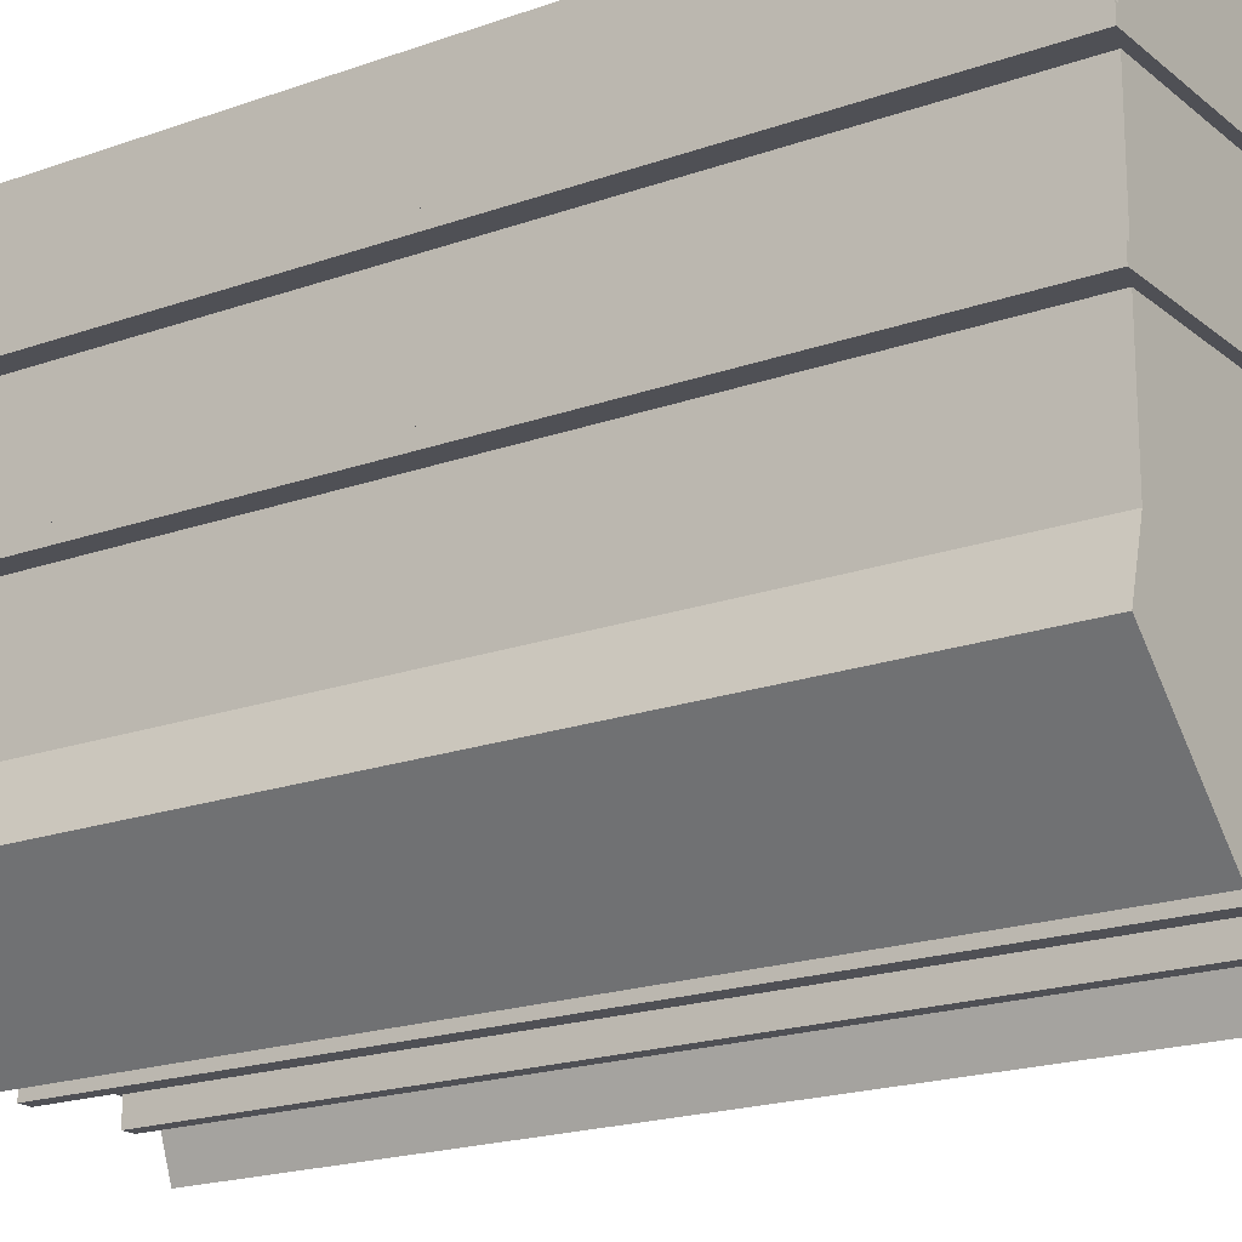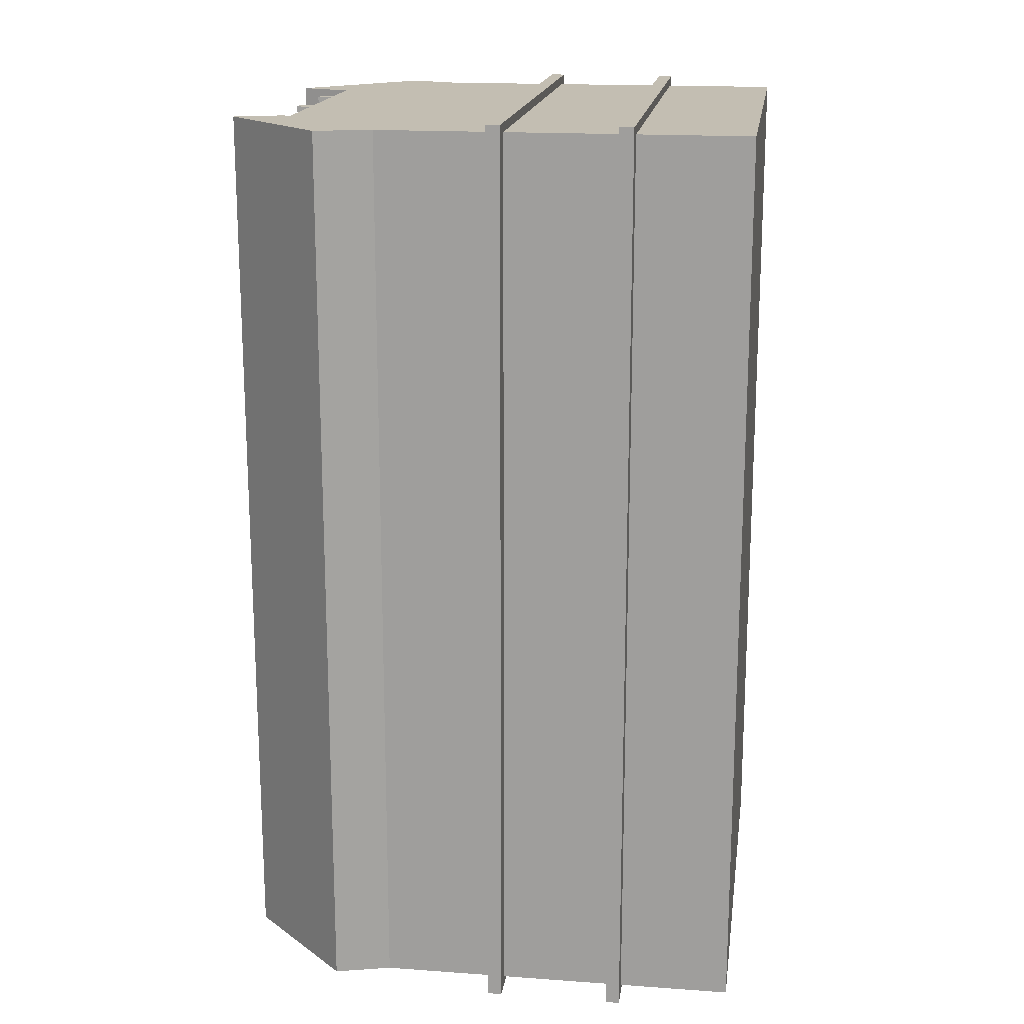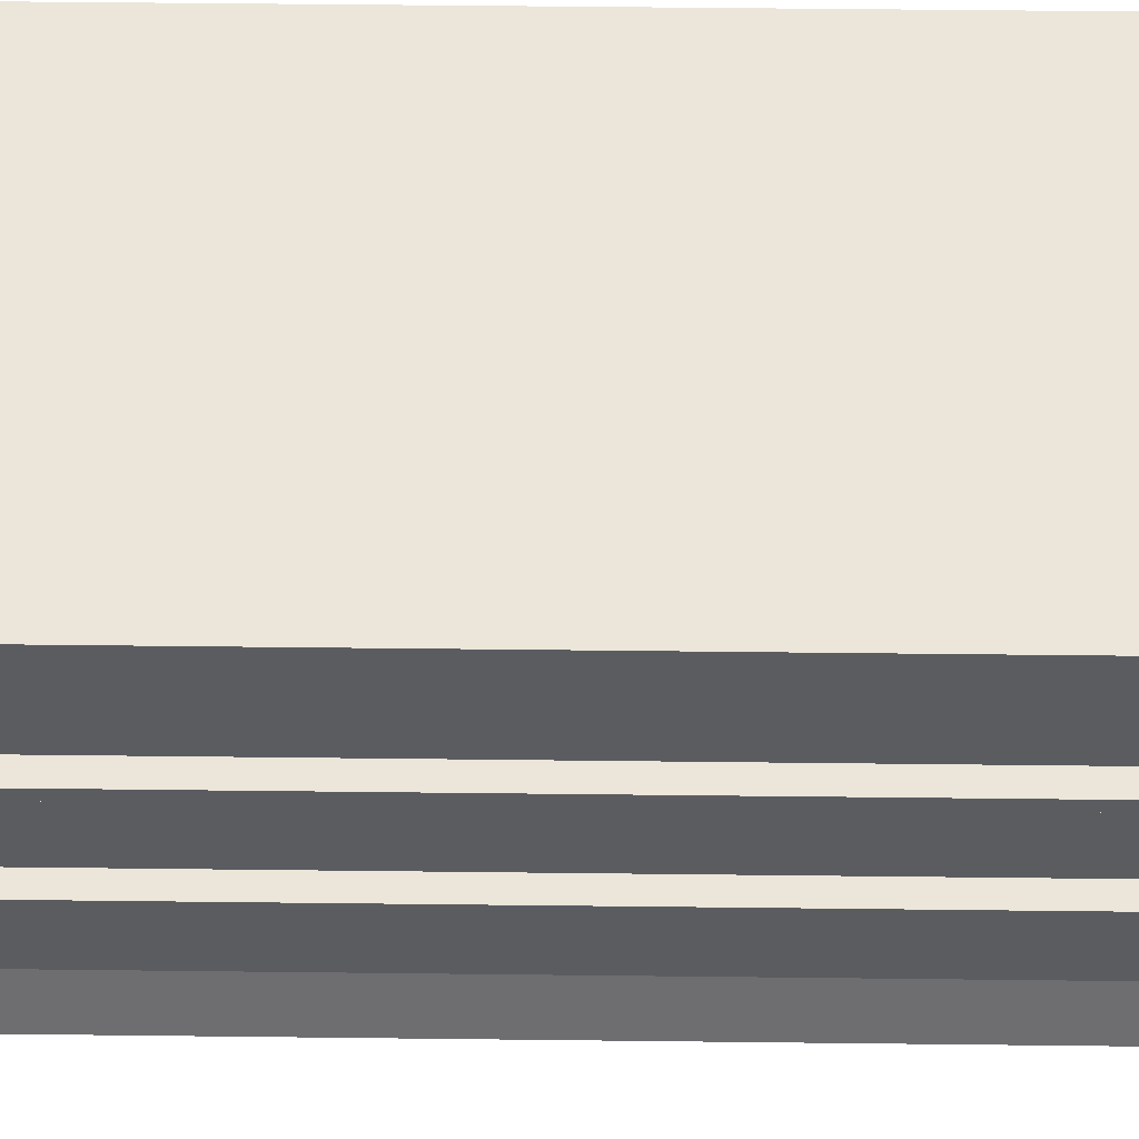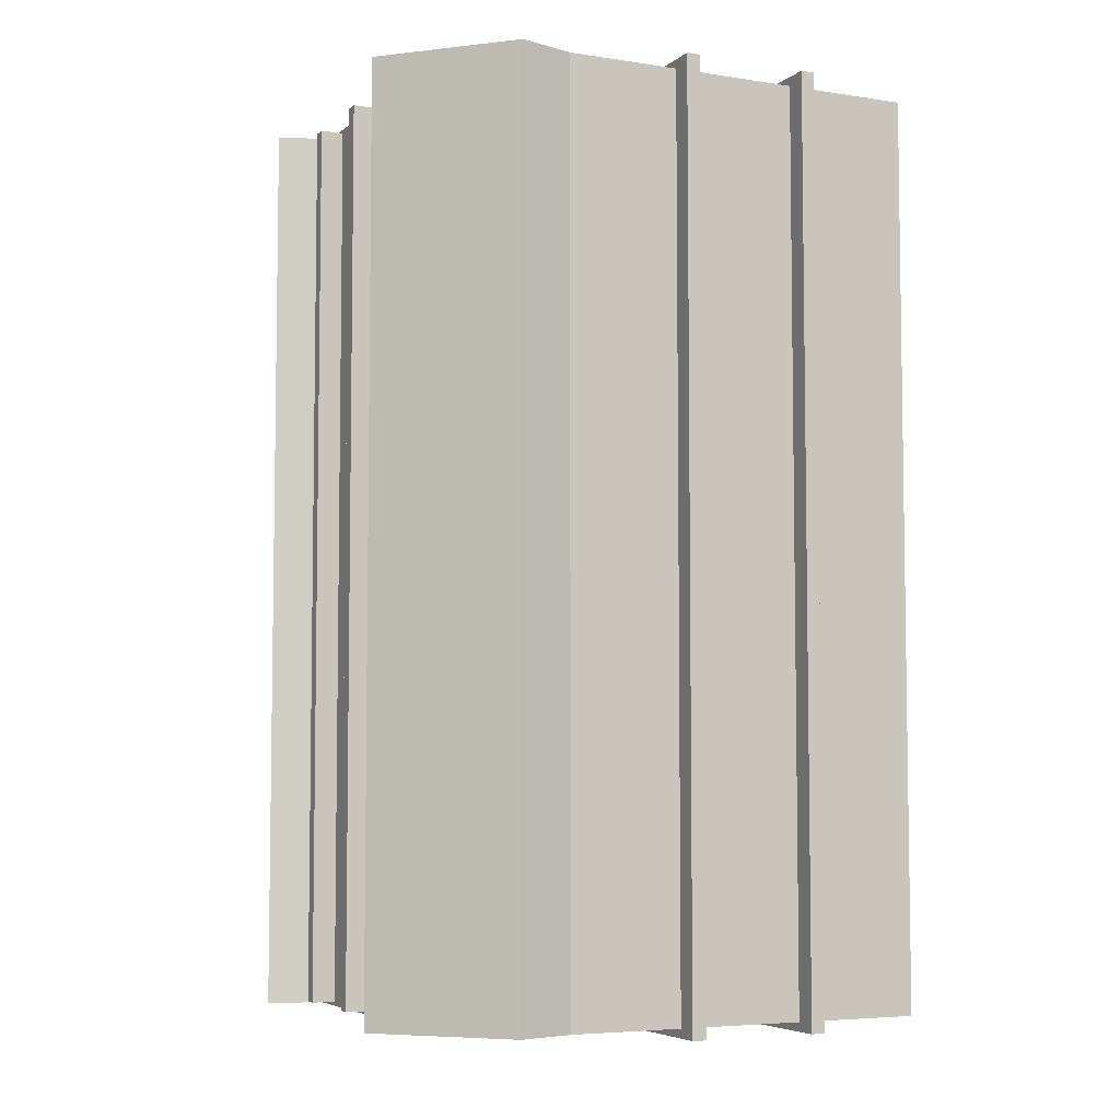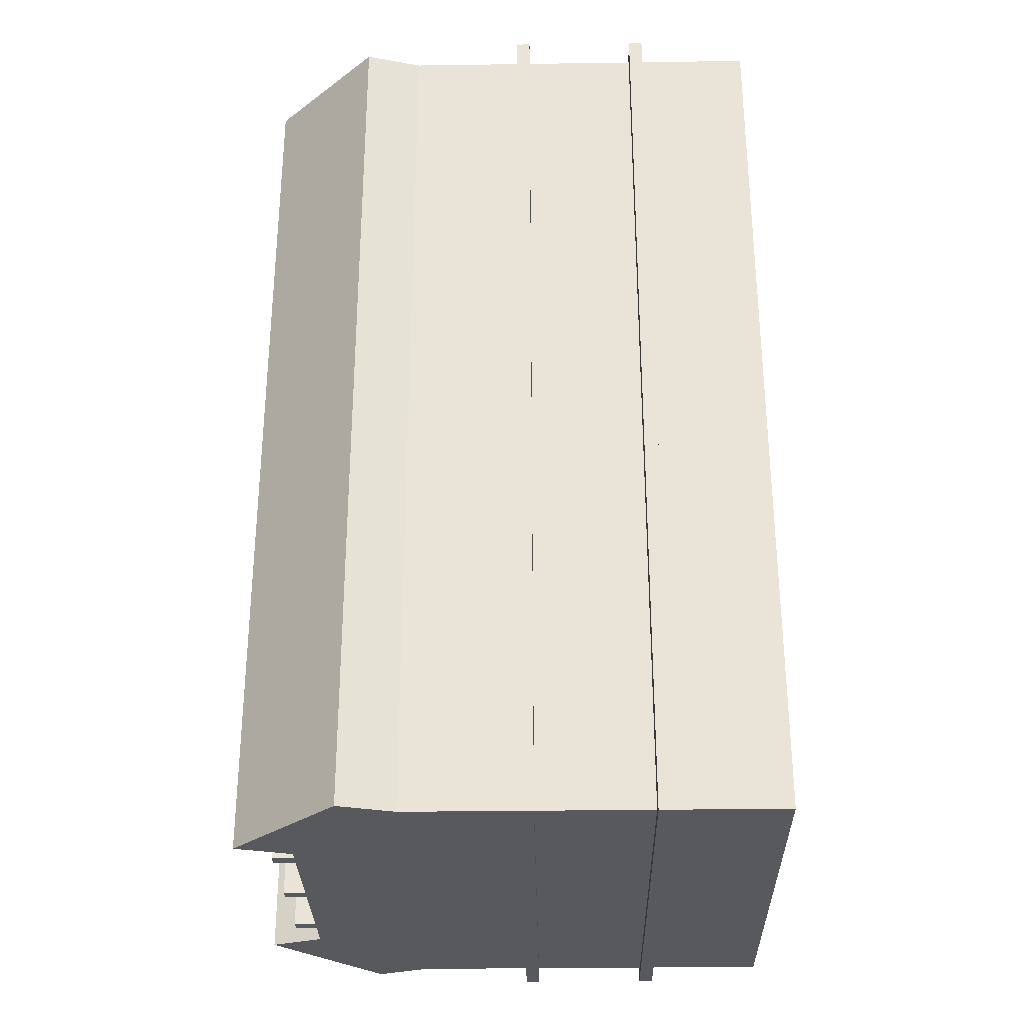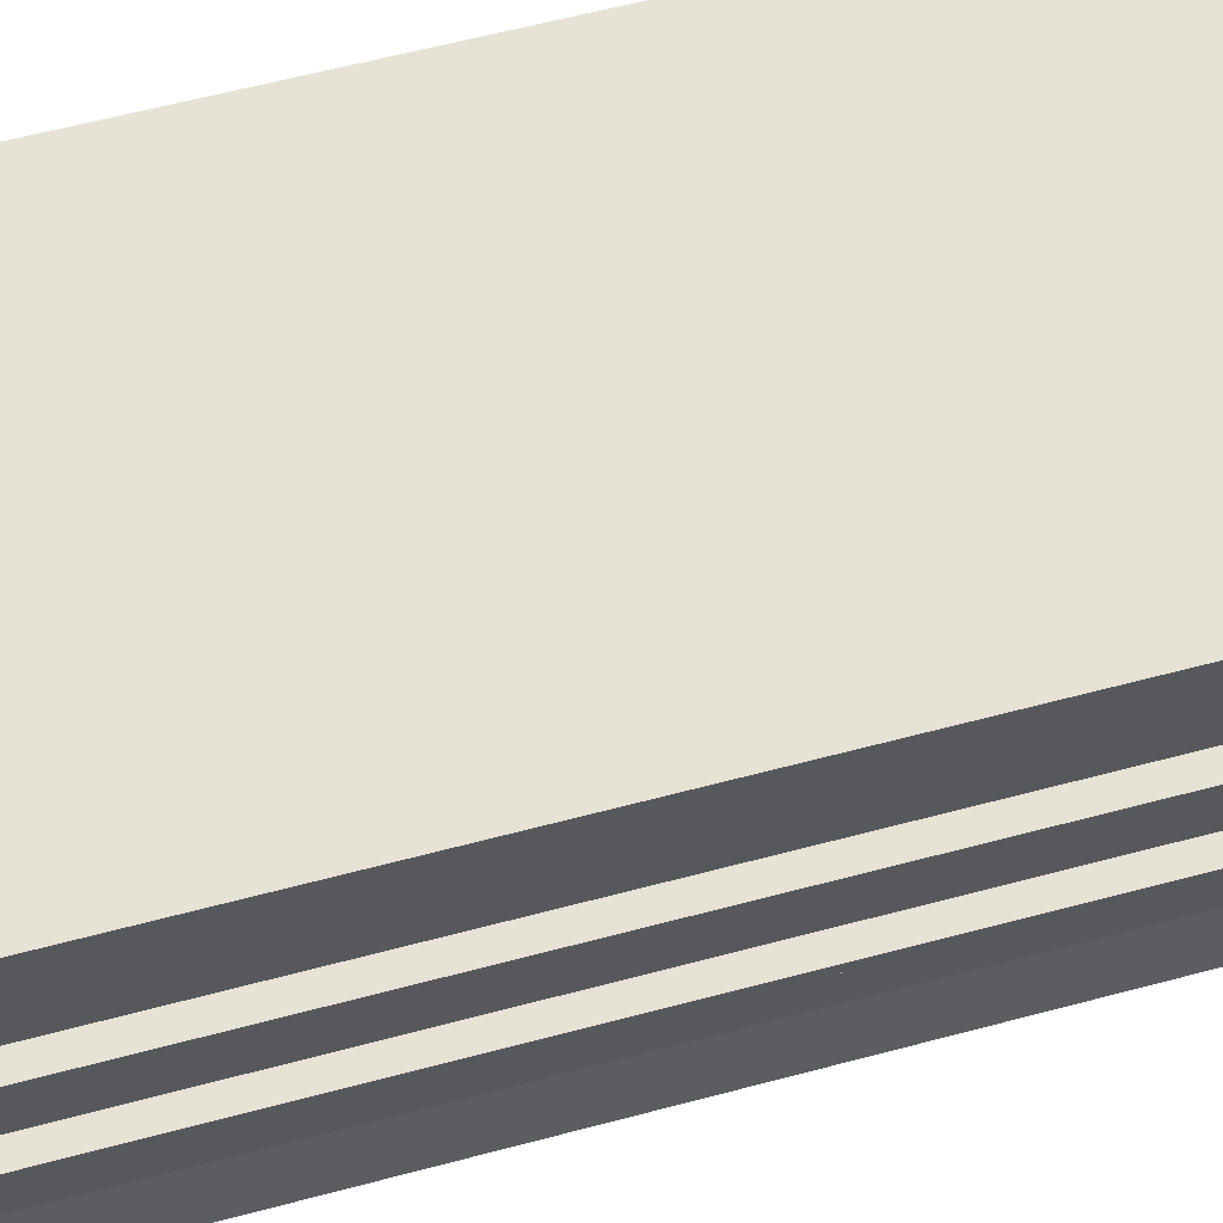
<metadata>
{"format":"obj","ext":"obj","renderer":"f3d","projection":"perspective","resolution":1024,"background":"white","views":[{"elev":-19.3,"azim":-56.0,"up":"+Z"},{"elev":17.4,"azim":-81.9,"up":"+Y"},{"elev":55.2,"azim":90.7,"up":"+Z"},{"elev":-5.5,"azim":-115.3,"up":"+Y"},{"elev":-30.0,"azim":-88.8,"up":"+Y"},{"elev":63.2,"azim":75.1,"up":"+Z"}]}
</metadata>
<code>
o B1_Base_Cube.078
v -1 1.914 1.009
v -1 -1.914 1.009
v 1 1.914 1.009
v 1 -1.914 1.009
v -0.5458 1.914 -0.9909
v -1 1.914 -0.5368
v -1 -1.914 -0.5368
v -0.5458 -1.914 -0.9909
v 1 1.914 -0.5368
v 0.5458 1.914 -0.9909
v 0.5458 -1.914 -0.9909
v 1 -1.914 -0.5368
v -0.3945 -1.897 -1.09
v -0.3945 1.897 -1.09
v -0.3945 -1.897 -0.8815
v -0.3945 1.897 -0.8815
v -0.4518 -1.897 -1.09
v -0.4518 1.897 -1.09
v -0.4518 -1.897 -0.8815
v -0.4518 1.897 -0.8815
v 0.02864 -1.897 -1.09
v 0.02864 1.897 -1.09
v 0.02864 -1.897 -0.8815
v 0.02864 1.897 -0.8815
v -0.02865 -1.897 -1.09
v -0.02865 1.897 -1.09
v -0.02865 -1.897 -0.8815
v -0.02865 1.897 -0.8815
v 0.4436 -1.897 -1.09
v 0.4436 1.897 -1.09
v 0.4436 -1.897 -0.8815
v 0.4436 1.897 -0.8815
v 0.3863 -1.897 -1.09
v 0.3863 1.897 -1.09
v 0.3863 -1.897 -0.8815
v 0.3863 1.897 -0.8815
v -1.094 -1.952 0.5333
v -1.094 1.952 0.5333
v -1.094 -1.952 0.4742
v -1.094 1.952 0.4742
v 1.094 -1.952 0.5333
v 1.094 1.952 0.5333
v 1.094 -1.952 0.4742
v 1.094 1.952 0.4742
v -1.094 -1.952 -0.001978
v -1.094 1.952 -0.001978
v -1.094 -1.952 -0.06109
v -1.094 1.952 -0.06109
v 1.094 -1.952 -0.001978
v 1.094 1.952 -0.001978
v 1.094 -1.952 -0.06109
v 1.094 1.952 -0.06109
v 1.078 -1.914 -0.7551
v 0.6238 -1.914 -1.209
v 0.6238 1.914 -1.209
v 1.078 1.914 -0.7551
v -1.066 1.914 -0.772
v -0.6122 1.914 -1.226
v -0.6122 -1.914 -1.226
v -1.066 -1.914 -0.772
f 8 11 12
f 10 5 6
f 9 4 12
f 5 11 8
f 3 2 4
f 11 53 12
f 5 57 6
f 1 7 2
f 12 4 2
f 2 7 12
f 7 8 12
f 6 1 3
f 3 9 6
f 9 10 6
f 9 3 4
f 5 10 11
f 3 1 2
f 10 56 55
f 8 60 59
f 1 6 7
f 14 15 13
f 16 19 15
f 20 17 19
f 18 13 17
f 19 13 15
f 16 18 20
f 22 23 21
f 24 27 23
f 28 25 27
f 26 21 25
f 27 21 23
f 24 26 28
f 30 31 29
f 32 35 31
f 36 33 35
f 34 29 33
f 35 29 31
f 32 34 36
f 38 39 37
f 40 43 39
f 44 41 43
f 42 37 41
f 43 37 39
f 40 42 44
f 46 47 45
f 48 51 47
f 52 49 51
f 50 45 49
f 51 45 47
f 48 50 52
f 55 53 54
f 55 56 53
f 12 56 9
f 10 54 11
f 59 57 58
f 59 60 57
f 6 60 7
f 8 58 5
f 11 54 53
f 5 58 57
f 10 9 56
f 8 7 60
f 14 16 15
f 16 20 19
f 20 18 17
f 18 14 13
f 19 17 13
f 16 14 18
f 22 24 23
f 24 28 27
f 28 26 25
f 26 22 21
f 27 25 21
f 24 22 26
f 30 32 31
f 32 36 35
f 36 34 33
f 34 30 29
f 35 33 29
f 32 30 34
f 38 40 39
f 40 44 43
f 44 42 41
f 42 38 37
f 43 41 37
f 40 38 42
f 46 48 47
f 48 52 51
f 52 50 49
f 50 46 45
f 51 49 45
f 48 46 50
f 12 53 56
f 10 55 54
f 6 57 60
f 8 59 58

</code>
